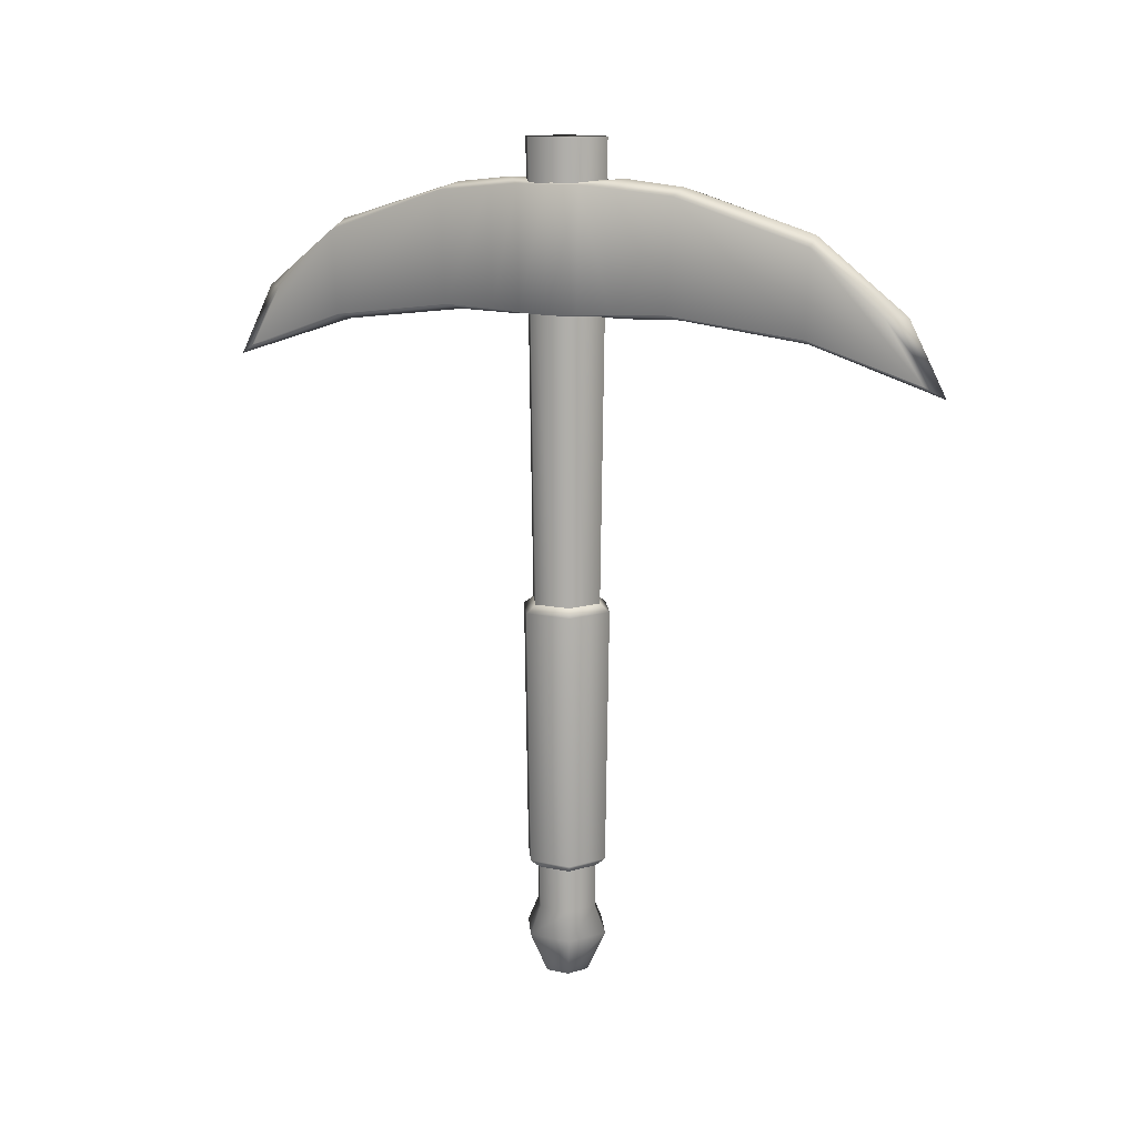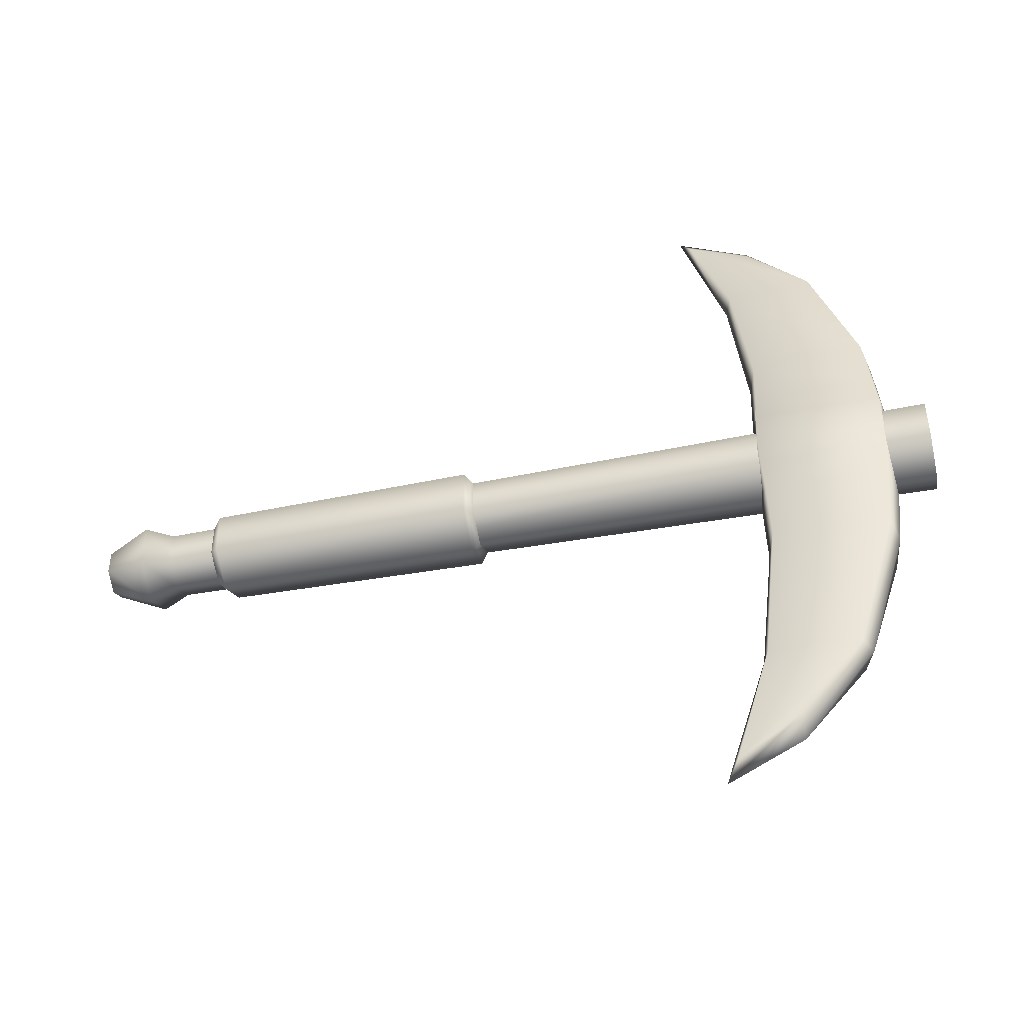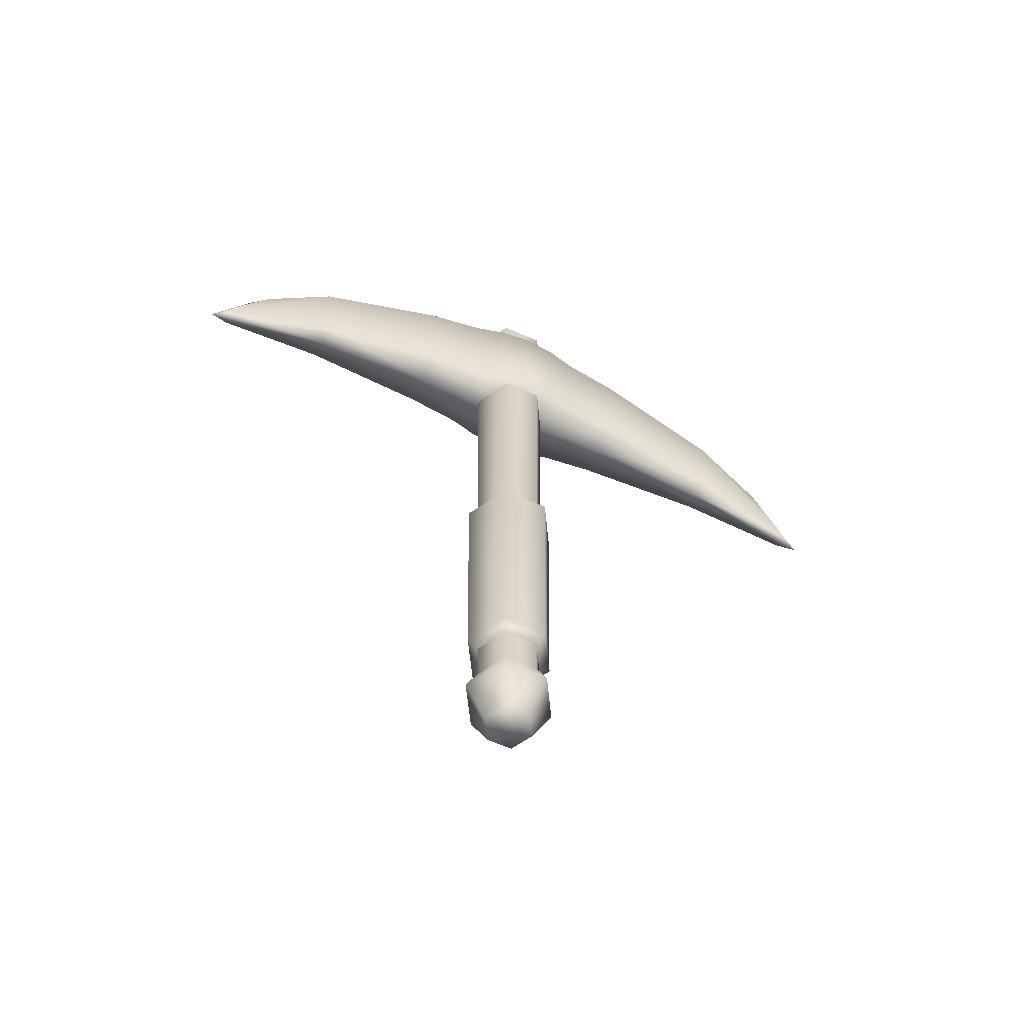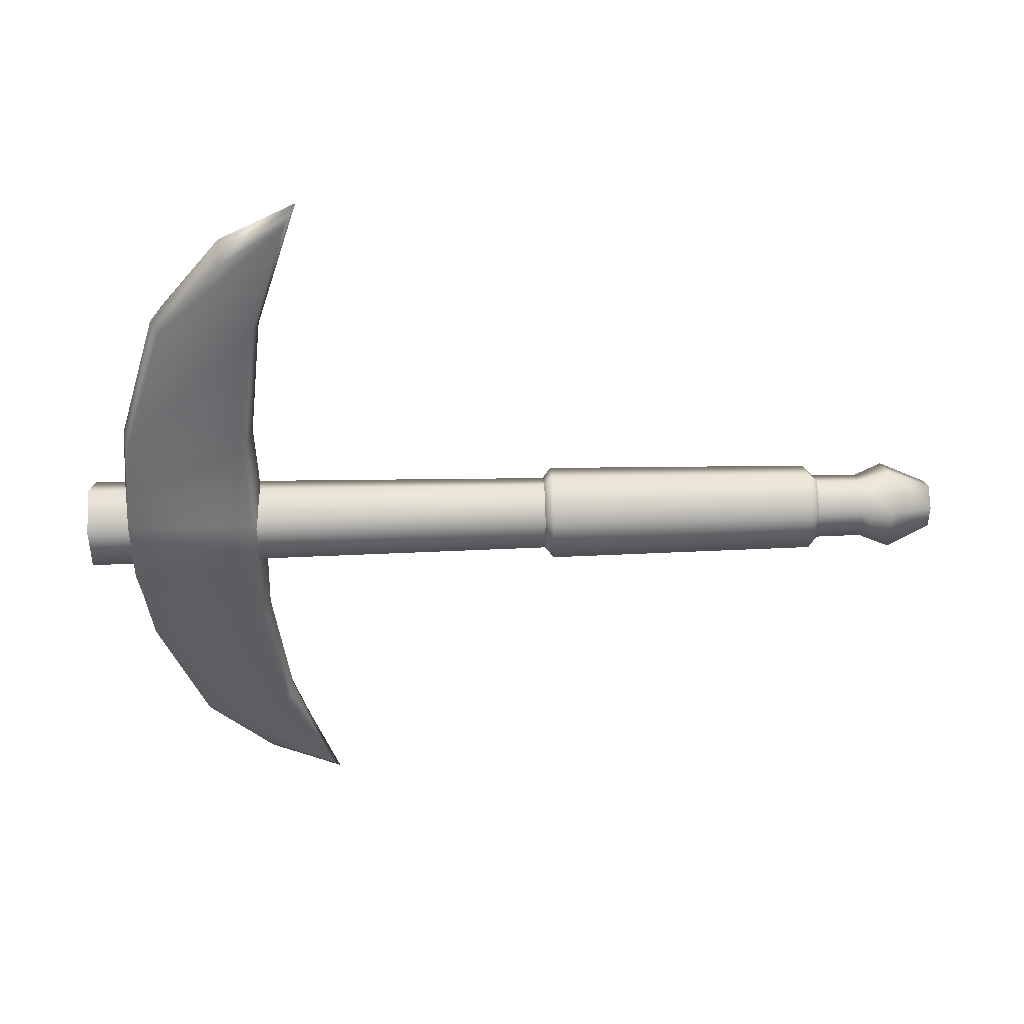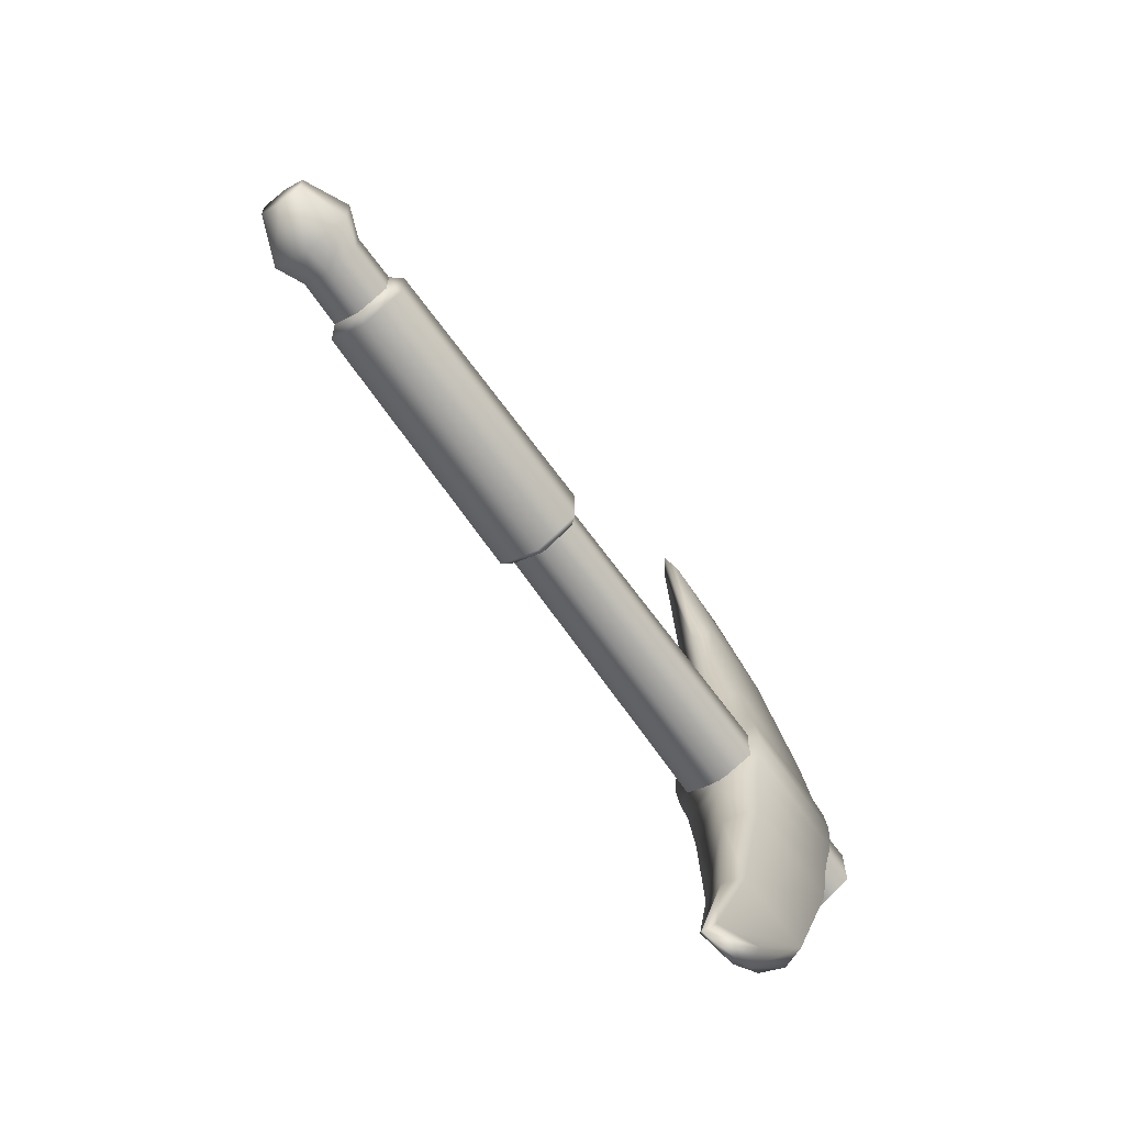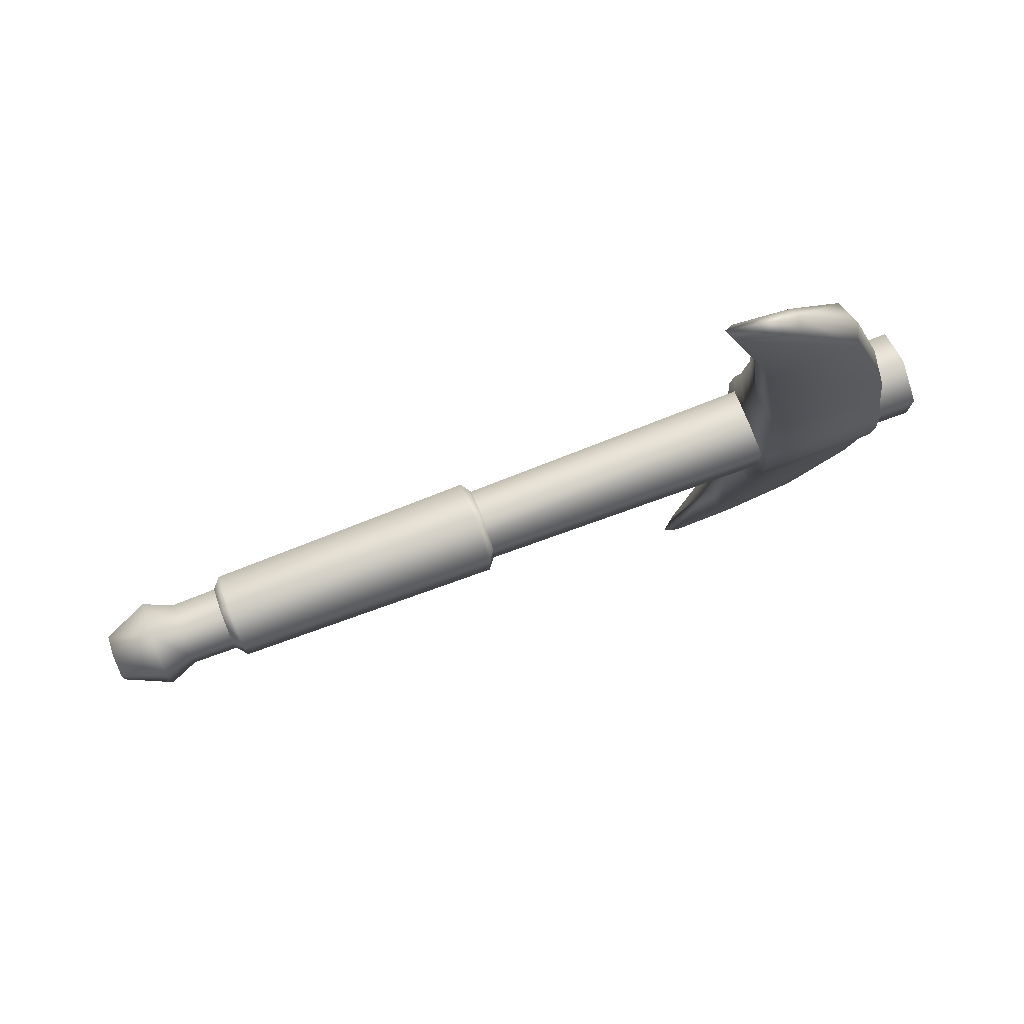
<metadata>
{"format":"obj","ext":"obj","renderer":"f3d","projection":"perspective","resolution":1024,"background":"white","views":[{"elev":12.9,"azim":-64.0,"up":"+Y"},{"elev":-44.9,"azim":102.7,"up":"+Z"},{"elev":-62.1,"azim":-114.2,"up":"+Y"},{"elev":42.3,"azim":-92.1,"up":"+Z"},{"elev":-66.6,"azim":35.2,"up":"+Z"},{"elev":76.6,"azim":69.4,"up":"+Z"}]}
</metadata>
<code>
g stick
v -0.1223 -1.362 0.07061
v -0.1666 2.038 0.09616
v -0.1223 -1.362 -0.07061
v -0.1666 2.038 -0.09616
v 0 -1.362 -0.1412
v 0 2.038 -0.1923
v 0.1223 -1.362 -0.07061
v 0.1666 2.038 -0.09616
v 0.1223 -1.362 0.07061
v 0.1666 2.038 0.09616
v 0 -1.362 0.1412
v 0 2.038 0.1923
v -0.1674 -1.482 0.09667
v -0.1674 -1.482 -0.09667
v 0 -1.482 -0.1933
v 0.1674 -1.482 -0.09667
v 0.1674 -1.482 0.09667
v 0 -1.482 0.1933
v -0.09048 -1.672 0.05224
v -0.09048 -1.672 -0.05224
v 0 -1.672 -0.1045
v 0.09048 -1.672 -0.05224
v 0.09048 -1.672 0.05224
v 0 -1.672 0.1045
f 1 2 4 3
f 3 4 6 5
f 5 6 8 7
f 7 8 10 9
f 4 2 12 6
f 9 10 12 11
f 11 12 2 1
f 3 5 15 14
f 17 18 24 23
f 9 11 18 17
f 1 3 14 13
f 5 7 16 15
f 11 1 13 18
f 7 9 17 16
f 19 20 21 24
f 15 16 22 21
f 13 14 20 19
f 18 13 19 24
f 16 17 23 22
f 14 15 21 20
f 24 21 22 23
f 6 12 10 8
g axe
v 0.2084 1.847 0.01266
v 0.2084 1.312 0.01266
v 0.1443 1.81 -0.5283
v 0.1443 1.328 -0.4999
v 0.09229 1.621 -1.103
v 0.08461 1.251 -1.085
v 0.05606 1.355 -1.407
v 0.03038 1.085 -1.57
v 0.1661 1.836 -0.2759
v 0.1661 1.322 -0.2613
v 0.1944 1.85 -0.1296
v 0.1944 1.314 -0.1223
v -0.00533 1.875 0.01266
v -0.00533 1.277 0.01266
v -0.00533 1.84 -0.5134
v -0.00533 1.293 -0.5025
v -0.00533 1.665 -1.093
v -0.00533 1.224 -1.071
v -0.00533 1.354 -1.49
v -0.00533 1.034 -1.655
v -0.00533 1.286 -0.2446
v -0.00533 1.867 -0.2611
v -0.00533 1.862 -0.1353
v -0.00533 1.289 -0.128
v 0.1443 1.81 0.5536
v 0.1443 1.328 0.5253
v 0.09229 1.621 1.128
v 0.08461 1.251 1.111
v 0.05606 1.355 1.432
v 0.03038 1.085 1.595
v 0.1661 1.836 0.3012
v 0.1661 1.322 0.2867
v 0.1944 1.85 0.1549
v 0.1944 1.314 0.1476
v -0.00533 1.84 0.5388
v -0.00533 1.293 0.5278
v -0.00533 1.665 1.118
v -0.00533 1.224 1.096
v -0.00533 1.354 1.515
v -0.00533 1.034 1.68
v -0.00533 1.286 0.27
v -0.00533 1.867 0.2864
v -0.00533 1.862 0.1606
v -0.00533 1.289 0.1534
v -0.219 1.847 0.01266
v -0.219 1.312 0.01266
v -0.155 1.81 -0.5283
v -0.155 1.328 -0.4999
v -0.1029 1.621 -1.103
v -0.09527 1.251 -1.085
v -0.06672 1.355 -1.407
v -0.04104 1.085 -1.57
v -0.1768 1.836 -0.2759
v -0.1768 1.322 -0.2613
v -0.205 1.85 -0.1296
v -0.205 1.314 -0.1223
v -0.155 1.81 0.5536
v -0.155 1.328 0.5253
v -0.1029 1.621 1.128
v -0.09527 1.251 1.111
v -0.06672 1.355 1.432
v -0.04104 1.085 1.595
v -0.1768 1.836 0.3012
v -0.1768 1.322 0.2867
v -0.205 1.85 0.1549
v -0.205 1.314 0.1476
f 33 34 28 27
f 27 28 30 29
f 29 30 32 31
f 35 36 34 33
f 25 26 36 35
f 34 36 48 45
f 25 35 47 37
f 35 33 46 47
f 28 34 45 40
f 32 30 42 44
f 29 31 43 41
f 31 32 44 43
f 30 28 40 42
f 27 29 41 39
f 36 26 38 48
f 33 27 39 46
f 55 49 50 56
f 49 51 52 50
f 51 53 54 52
f 57 55 56 58
f 56 65 68 58
f 26 58 68 38
f 57 67 66 55
f 50 60 65 56
f 54 64 62 52
f 51 61 63 53
f 53 63 64 54
f 52 62 60 50
f 49 59 61 51
f 90 70 38 68
f 55 66 59 49
f 77 71 72 78
f 71 73 74 72
f 73 75 76 74
f 79 77 78 80
f 69 79 80 70
f 78 45 48 80
f 69 37 47 79
f 79 47 46 77
f 72 40 45 78
f 76 44 42 74
f 73 41 43 75
f 75 43 44 76
f 74 42 40 72
f 71 39 41 73
f 80 48 38 70
f 58 26 25 57
f 77 46 39 71
f 87 88 82 81
f 81 82 84 83
f 83 84 86 85
f 89 90 88 87
f 57 25 37 67
f 88 90 68 65
f 67 37 69 89
f 89 87 66 67
f 82 88 65 60
f 86 84 62 64
f 83 85 63 61
f 85 86 64 63
f 84 82 60 62
f 81 83 61 59
f 70 90 89 69
f 87 81 59 66
g handle
v -0.1384 0.04194 0.0799
v -0.1384 0.04194 -0.0799
v 0 0.04194 -0.1598
v 0.1384 0.04194 -0.0799
v 0.1384 0.04194 0.0799
v 0 0.04194 0.1598
v -0.123 -1.171 -0.07103
v 0 -1.171 -0.1421
v 0.123 -1.171 -0.07103
v 0.123 -1.171 0.07103
v 0 -1.171 0.1421
v -0.123 -1.171 0.07103
v -0.1657 -1.131 0.0957
v -0.1811 0.00523 0.1046
v 0 0.00523 0.2091
v 0.1811 0.00523 0.1046
v 0.1811 0.00523 -0.1046
v 0 0.00523 -0.2091
v -0.1811 0.00523 -0.1046
v -0.1657 -1.131 -0.0957
v 0 -1.131 -0.1914
v 0.1657 -1.131 -0.0957
v 0.1657 -1.131 0.0957
v 0 -1.131 0.1914
f 114 105 104 103
f 113 106 105 114
f 112 107 106 113
f 111 108 107 112
f 110 109 108 111
f 103 104 109 110
f 93 94 107 108
f 96 91 104 105
f 100 99 112 113
f 92 93 108 109
f 97 102 103 110
f 95 96 105 106
f 101 100 113 114
f 91 92 109 104
f 98 97 110 111
f 94 95 106 107
f 102 101 114 103
f 99 98 111 112

</code>
